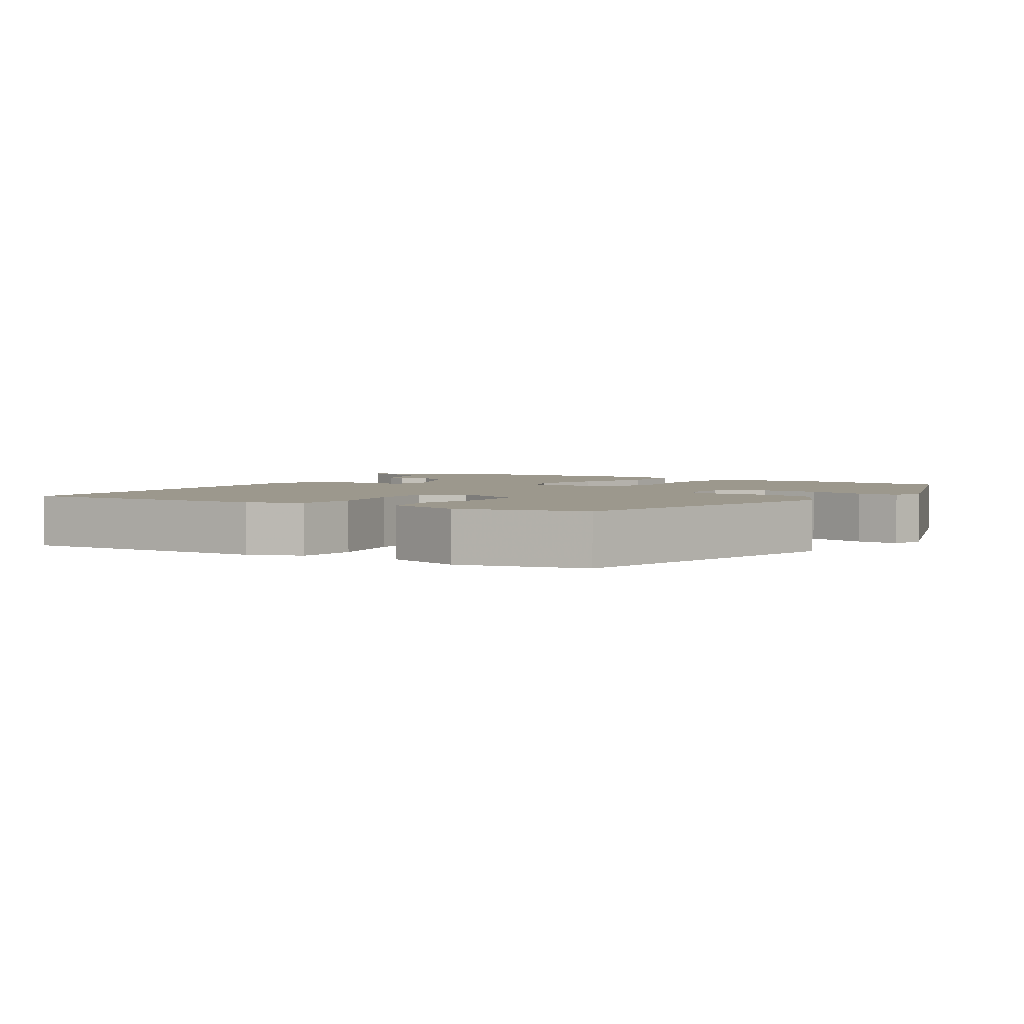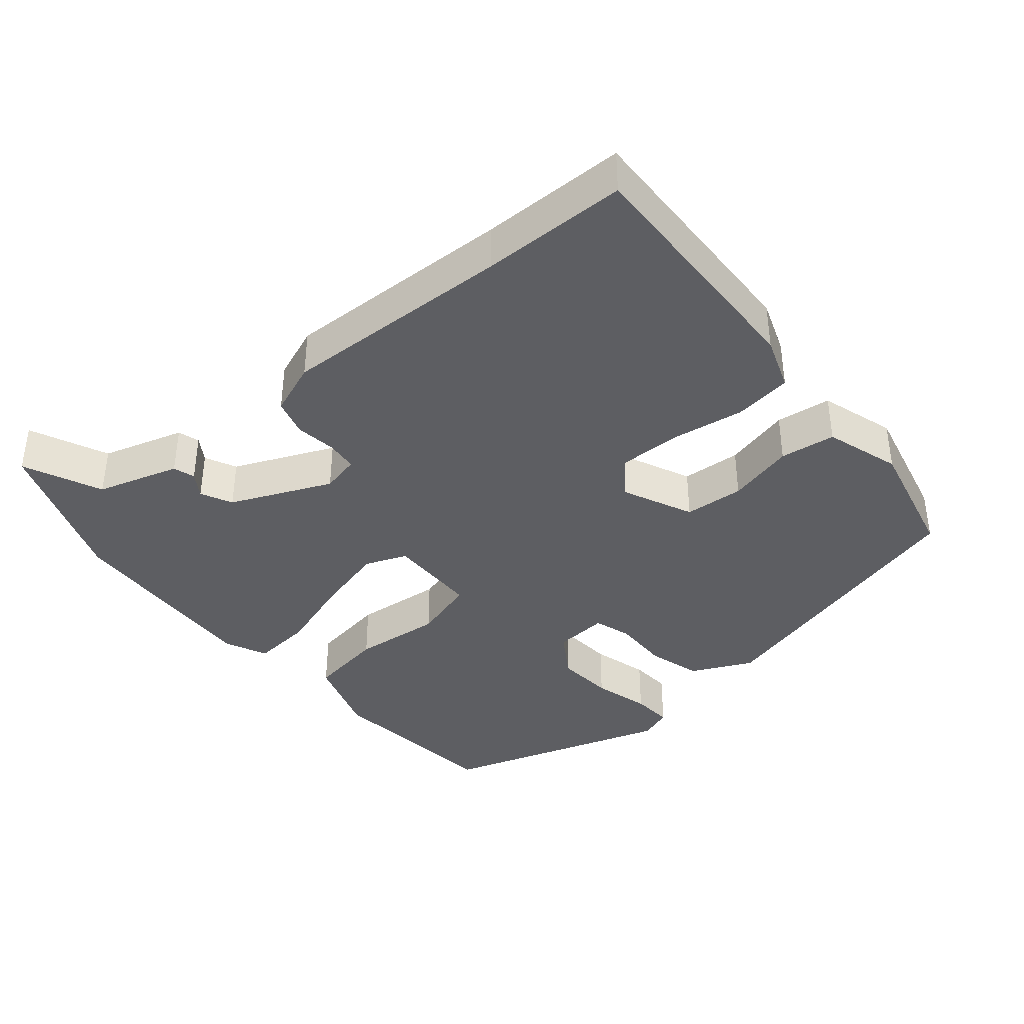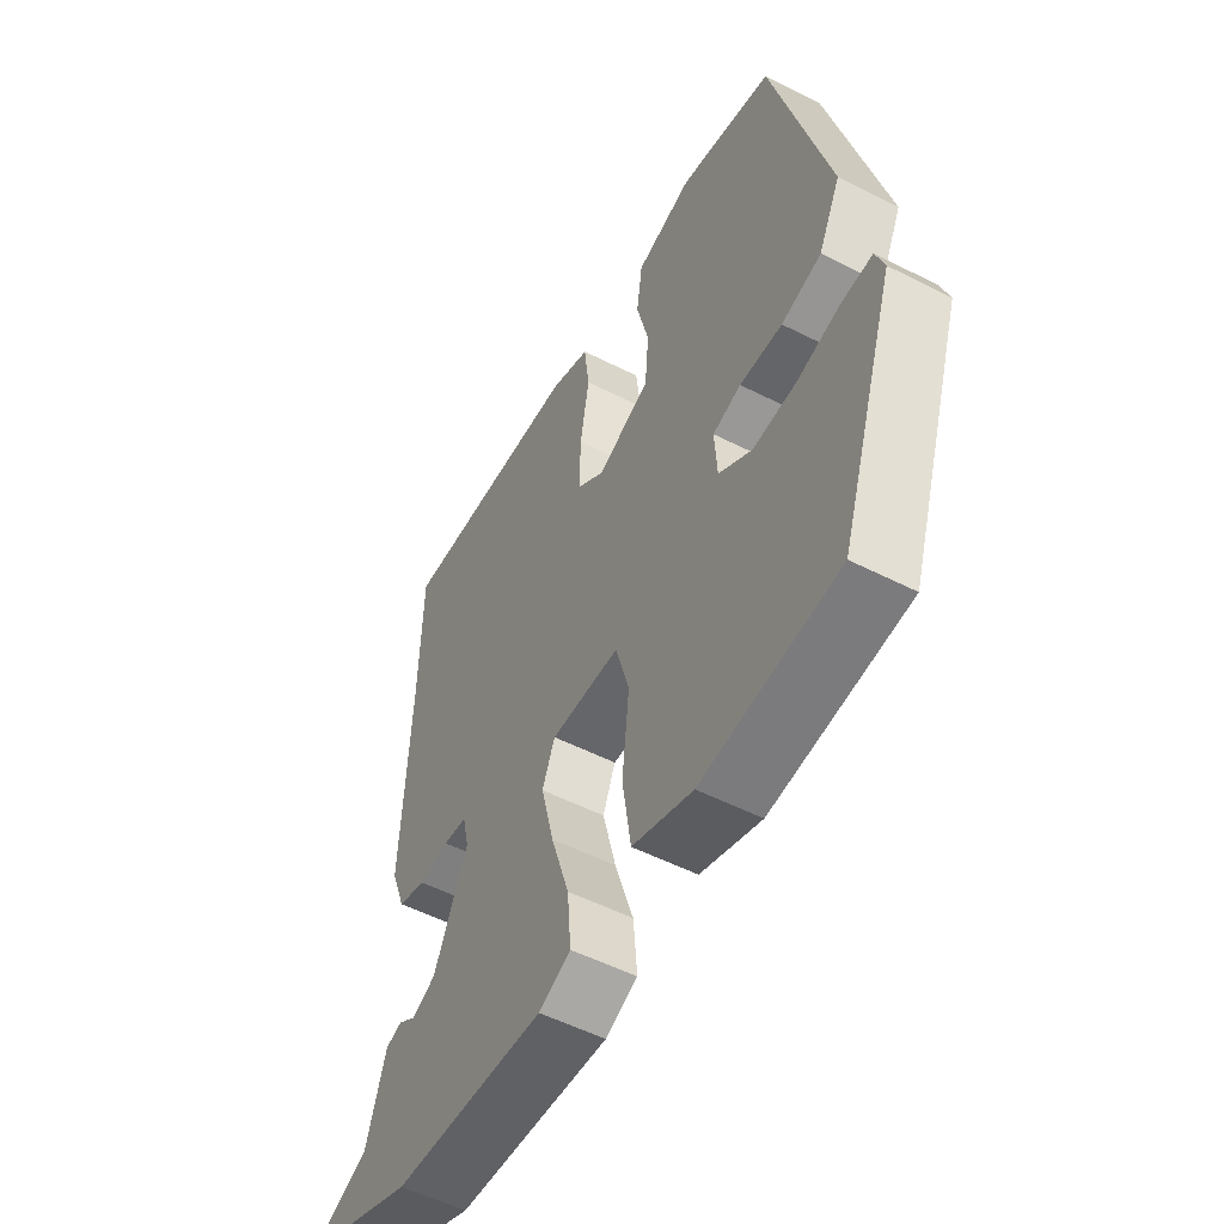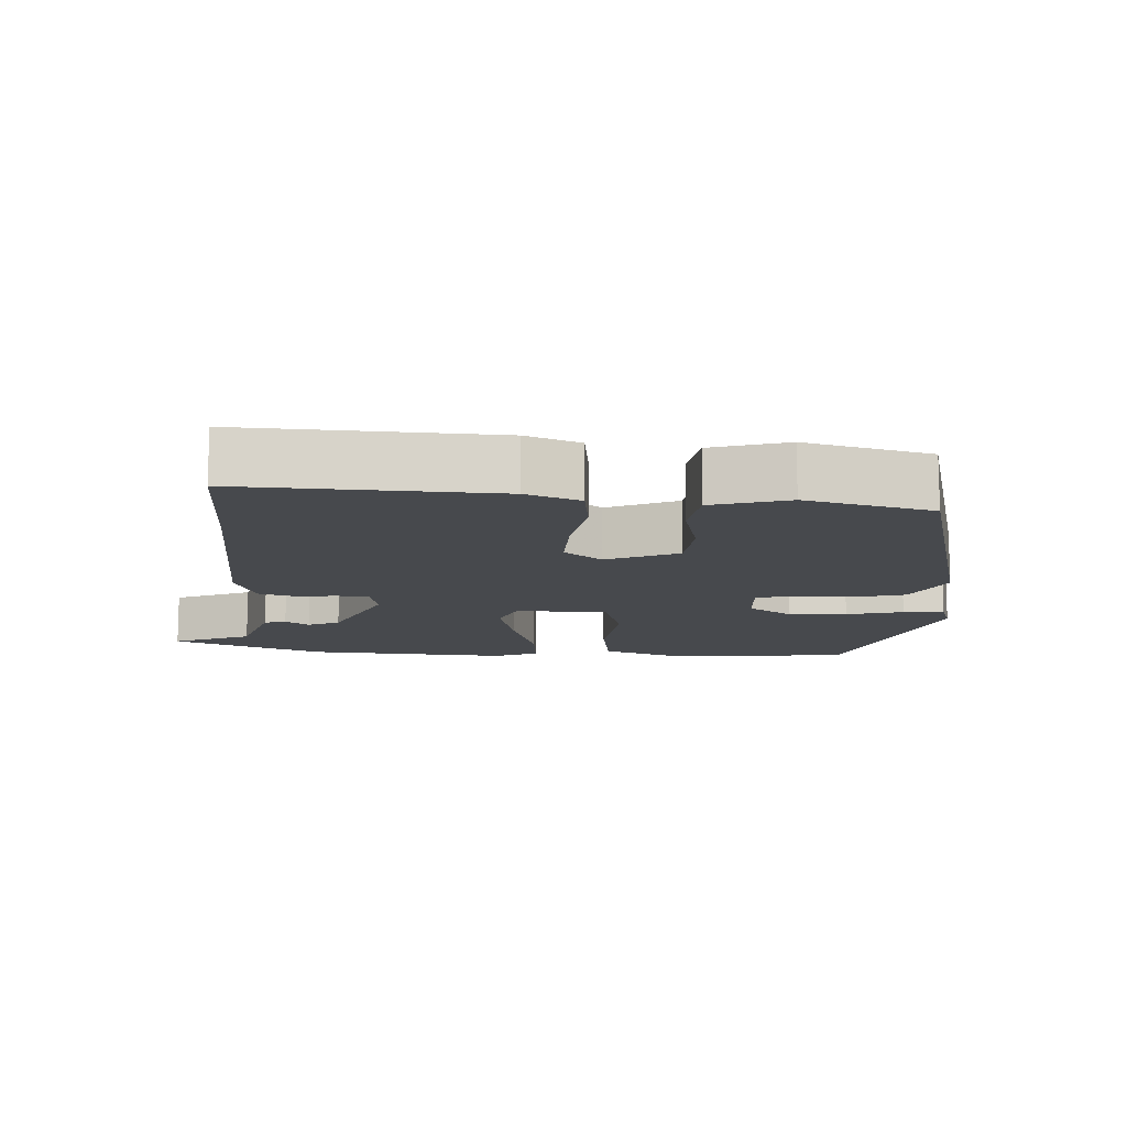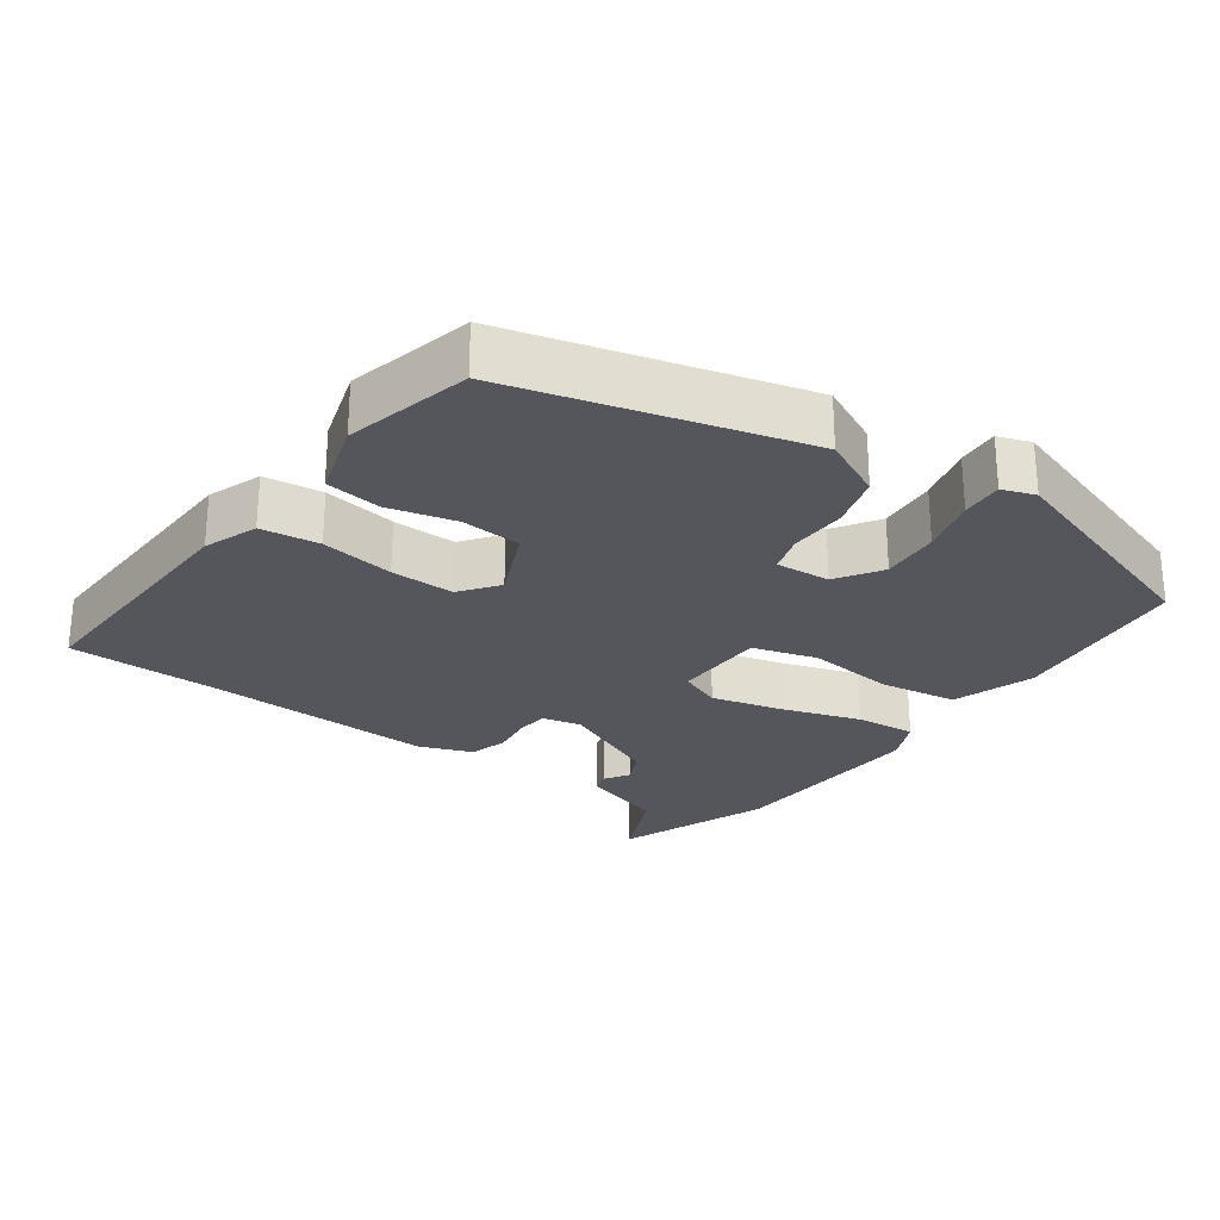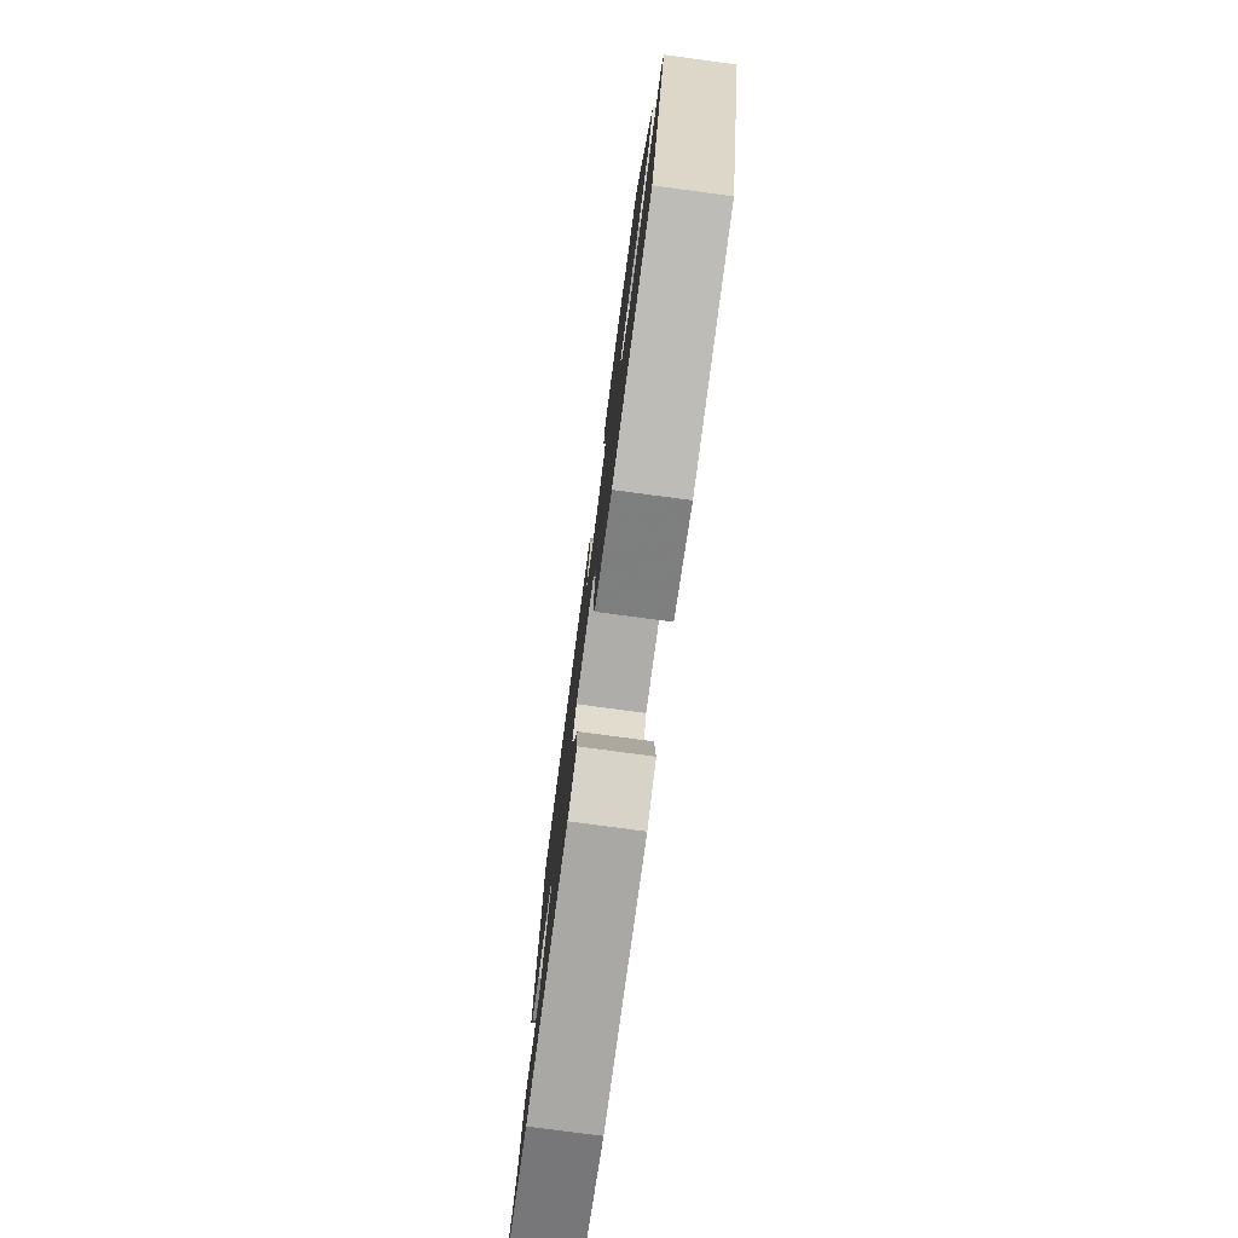
<metadata>
{"format":"obj","ext":"obj","renderer":"f3d","projection":"perspective","resolution":1024,"background":"white","views":[{"elev":3.1,"azim":32.6,"up":"+Y"},{"elev":-38.7,"azim":-49.3,"up":"+Y"},{"elev":-53.5,"azim":61.5,"up":"+Z"},{"elev":-12.3,"azim":-3.2,"up":"+Y"},{"elev":-26.3,"azim":54.9,"up":"+Y"},{"elev":-78.9,"azim":82.4,"up":"+Z"}]}
</metadata>
<code>
v 0.412 0.07 -0.51
v 0.153 0.07 -0.535
v 0.038 0.07 -0.495
v 0.022 0.07 -0.386
v 0.036 0.07 -0.26
v 0.01 0.07 -0.169
v -0.121 0.07 -0.165
v -0.145 0.07 -0.224
v -0.12 0.07 -0.325
v -0.085 0.07 -0.435
v -0.078 0.07 -0.521
v -0.139 0.07 -0.548
v -0.429 0.07 -0.528
v -0.645 0.07 -0.443
v -0.533 0.07 -0.395
v -0.496 0.07 -0.278
v -0.465 0.07 -0.269
v -0.431 0.07 -0.292
v -0.386 0.07 -0.271
v -0.322 0.07 -0.129
v -0.334 0.07 -0.074
v -0.379 0.07 -0.069
v -0.437 0.07 -0.076
v -0.49 0.07 -0.06
v -0.518 0.07 0.015
v -0.503 0.07 0.345
v -0.499 0.07 0.554
v -0.142 0.07 0.537
v -0.066 0.07 0.508
v -0.056 0.07 0.425
v -0.073 0.07 0.321
v -0.075 0.07 0.231
v -0.022 0.07 0.19
v 0.079 0.07 0.234
v 0.086 0.07 0.319
v 0.063 0.07 0.415
v 0.074 0.07 0.494
v 0.182 0.07 0.526
v 0.36 0.07 0.481
v 0.466 0.07 0.07
v 0.424 0.07 -0.016
v 0.348 0.07 -0.037
v 0.267 0.07 -0.034
v 0.213 0.07 -0.05
v 0.218 0.07 -0.127
v 0.281 0.07 -0.169
v 0.364 0.07 -0.164
v 0.445 0.07 -0.143
v 0.504 0.07 -0.14
v 0.52 0.07 -0.187
v 0.412 0 -0.51
v 0.153 0 -0.535
v 0.038 0 -0.495
v 0.022 0 -0.386
v 0.036 0 -0.26
v 0.01 0 -0.169
v -0.121 0 -0.165
v -0.145 0 -0.224
v -0.12 0 -0.325
v -0.085 0 -0.435
v -0.078 0 -0.521
v -0.139 0 -0.548
v -0.429 0 -0.528
v -0.645 0 -0.443
v -0.533 0 -0.395
v -0.496 0 -0.278
v -0.465 0 -0.269
v -0.431 0 -0.292
v -0.386 0 -0.271
v -0.322 0 -0.129
v -0.334 0 -0.074
v -0.379 0 -0.069
v -0.437 0 -0.076
v -0.49 0 -0.06
v -0.518 0 0.015
v -0.503 0 0.345
v -0.499 0 0.554
v -0.142 0 0.537
v -0.066 0 0.508
v -0.056 0 0.425
v -0.073 0 0.321
v -0.075 0 0.231
v -0.022 0 0.19
v 0.079 0 0.234
v 0.086 0 0.319
v 0.063 0 0.415
v 0.074 0 0.494
v 0.182 0 0.526
v 0.36 0 0.481
v 0.466 0 0.07
v 0.424 0 -0.016
v 0.348 0 -0.037
v 0.267 0 -0.034
v 0.213 0 -0.05
v 0.218 0 -0.127
v 0.281 0 -0.169
v 0.364 0 -0.164
v 0.445 0 -0.143
v 0.504 0 -0.14
v 0.52 0 -0.187
f 3 4 5
f 2 3 5
f 1 2 5
f 50 1 5
f 49 50 5
f 48 49 5
f 47 48 5
f 46 47 5
f 45 46 5 6
f 44 45 6 7
f 41 42 43
f 40 41 43
f 39 40 43
f 38 39 43
f 37 38 43
f 36 37 43
f 35 36 43
f 34 35 43 44
f 33 34 44 7
f 29 30 31
f 28 29 31
f 27 28 31
f 26 27 31
f 26 31 32
f 25 26 32
f 24 25 32
f 23 24 32
f 22 23 32
f 21 22 32 33
f 15 16 17 18
f 15 18 19
f 13 14 15
f 12 13 15
f 11 12 15
f 10 11 15
f 9 10 15
f 8 9 15 19
f 33 7 8
f 21 33 8
f 20 21 8
f 8 19 20
f 55 54 53
f 55 53 52
f 55 52 51
f 55 51 100
f 55 100 99
f 55 99 98
f 55 98 97
f 55 97 96
f 56 55 96 95
f 57 56 95 94
f 93 92 91
f 93 91 90
f 93 90 89
f 93 89 88
f 93 88 87
f 93 87 86
f 93 86 85
f 94 93 85 84
f 57 94 84 83
f 81 80 79
f 81 79 78
f 81 78 77
f 81 77 76
f 82 81 76
f 82 76 75
f 82 75 74
f 82 74 73
f 82 73 72
f 83 82 72 71
f 68 67 66 65
f 69 68 65
f 65 64 63
f 65 63 62
f 65 62 61
f 65 61 60
f 65 60 59
f 69 65 59 58
f 58 57 83
f 58 83 71
f 58 71 70
f 70 69 58
f 1 51 52 2
f 2 52 53 3
f 3 53 54 4
f 4 54 55 5
f 5 55 56 6
f 6 56 57 7
f 7 57 58 8
f 8 58 59 9
f 9 59 60 10
f 10 60 61 11
f 11 61 62 12
f 12 62 63 13
f 13 63 64 14
f 14 64 65 15
f 15 65 66 16
f 16 66 67 17
f 17 67 68 18
f 18 68 69 19
f 19 69 70 20
f 20 70 71 21
f 21 71 72 22
f 22 72 73 23
f 23 73 74 24
f 24 74 75 25
f 25 75 76 26
f 26 76 77 27
f 27 77 78 28
f 28 78 79 29
f 29 79 80 30
f 30 80 81 31
f 31 81 82 32
f 32 82 83 33
f 33 83 84 34
f 34 84 85 35
f 35 85 86 36
f 36 86 87 37
f 37 87 88 38
f 38 88 89 39
f 39 89 90 40
f 40 90 91 41
f 41 91 92 42
f 42 92 93 43
f 43 93 94 44
f 44 94 95 45
f 45 95 96 46
f 46 96 97 47
f 47 97 98 48
f 48 98 99 49
f 49 99 100 50
f 50 100 51 1

</code>
